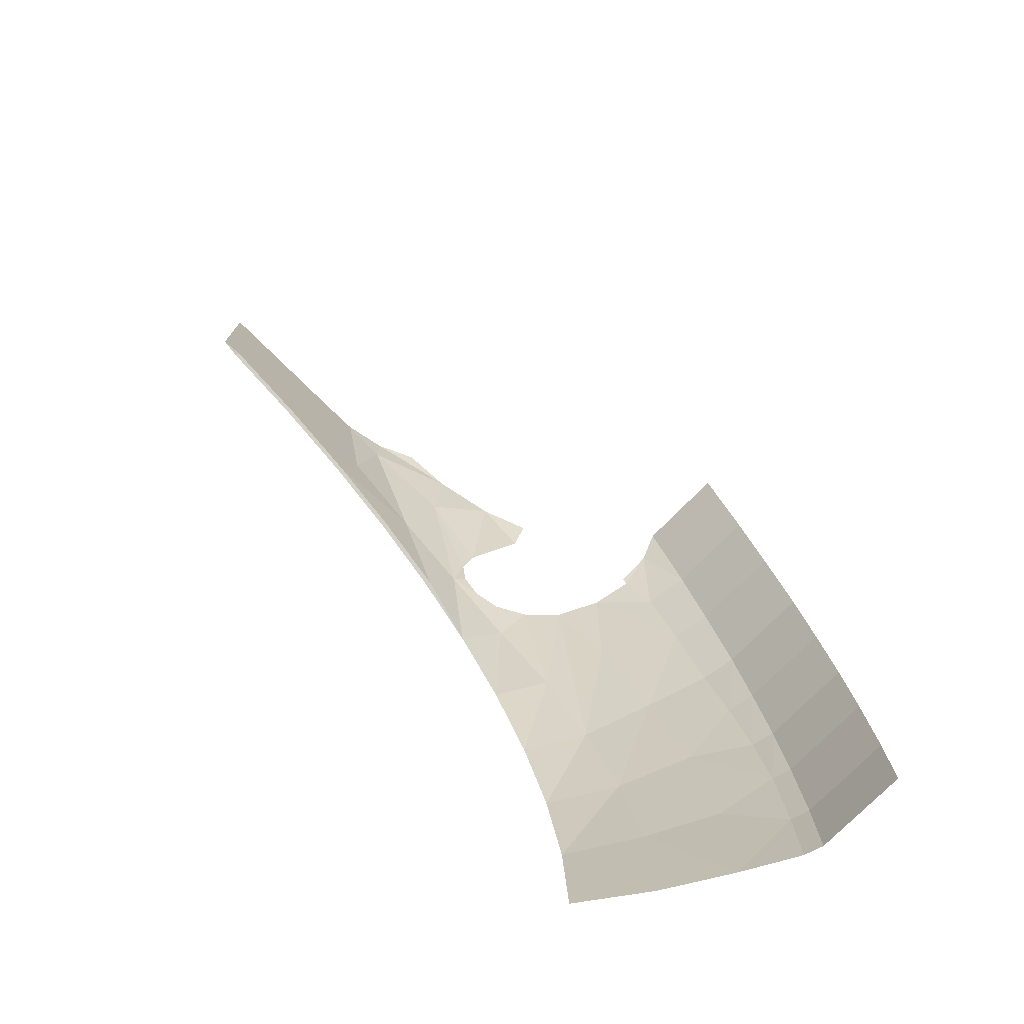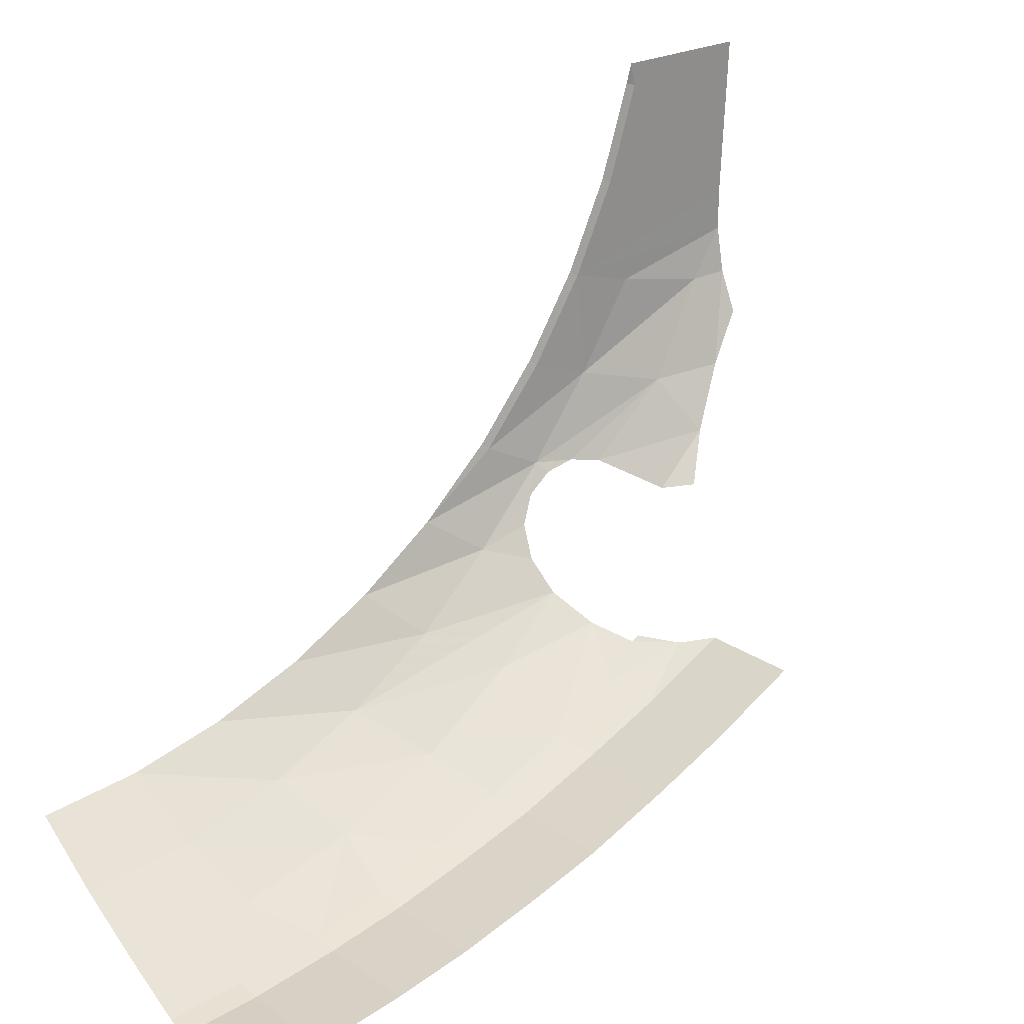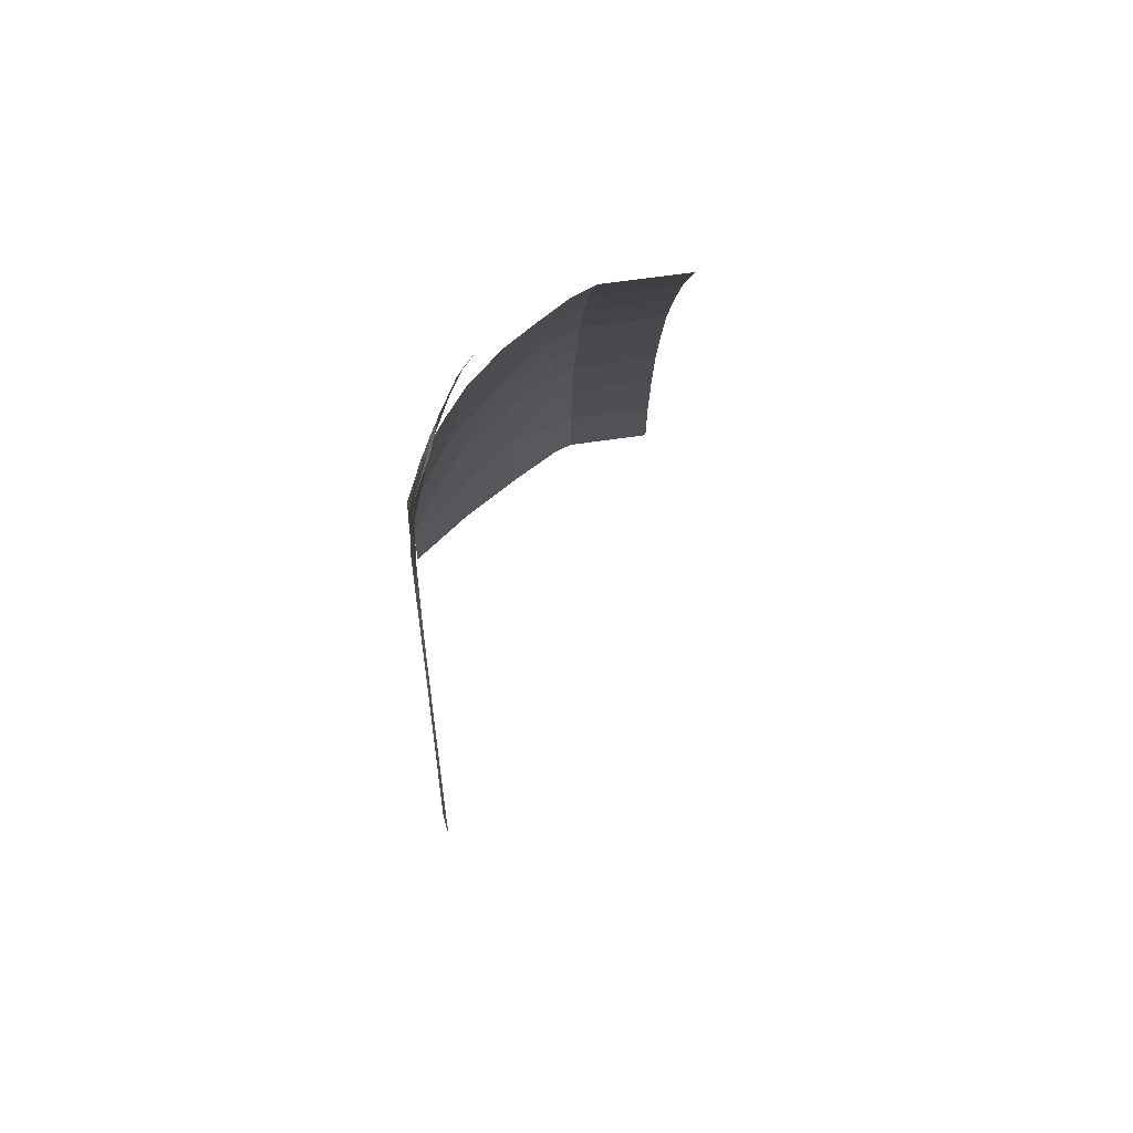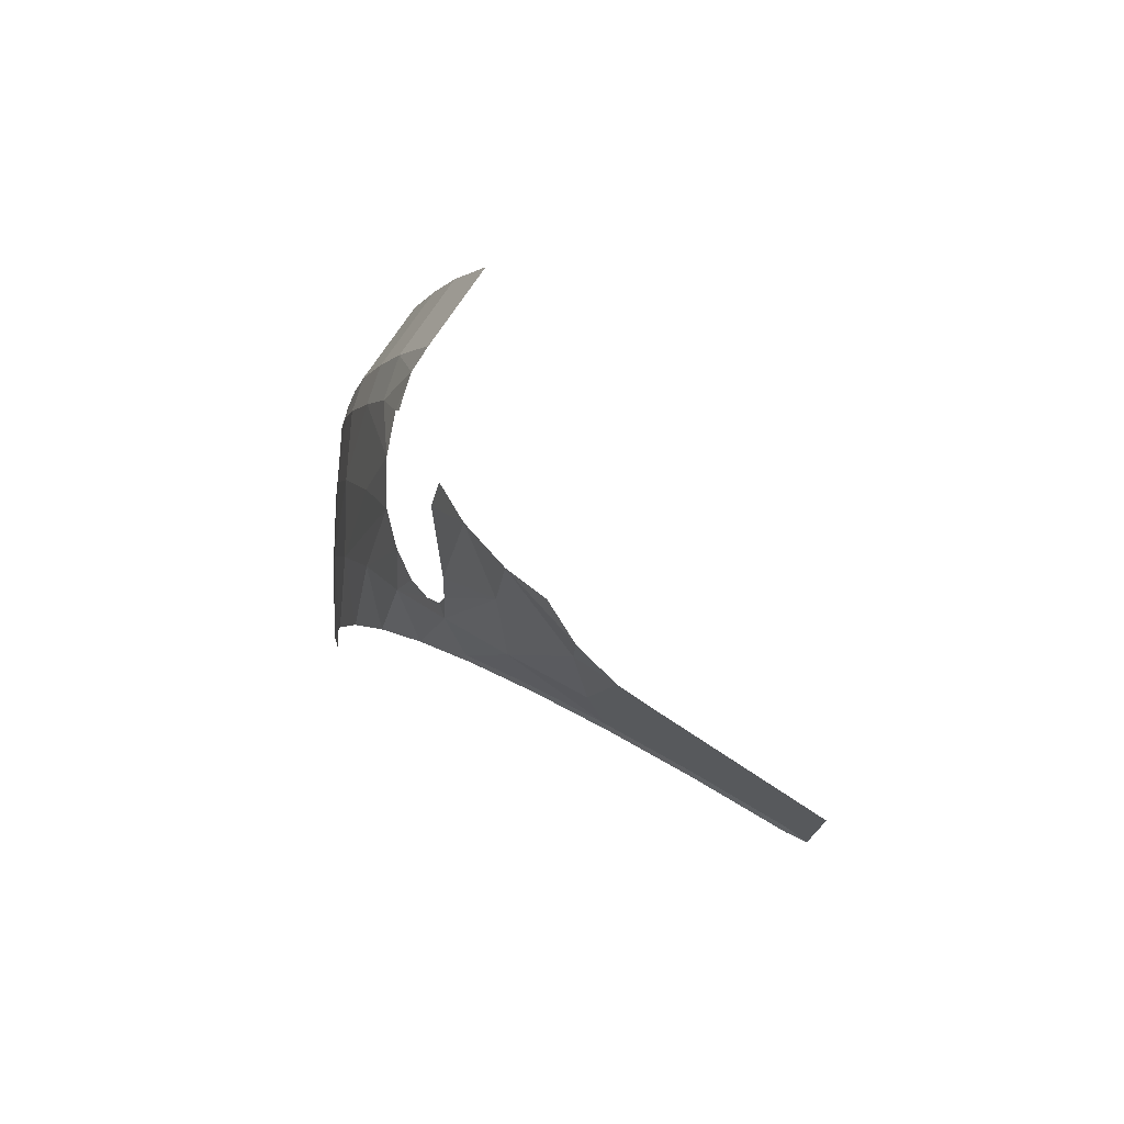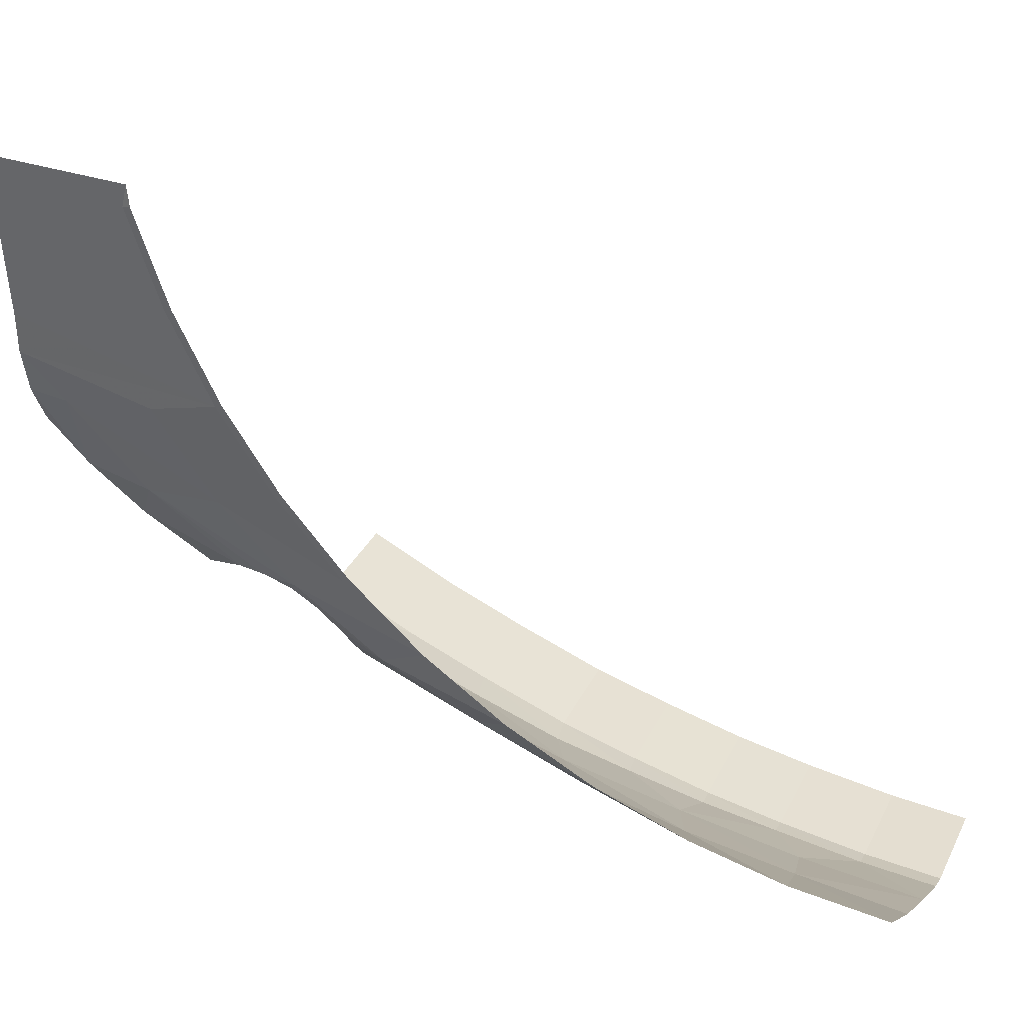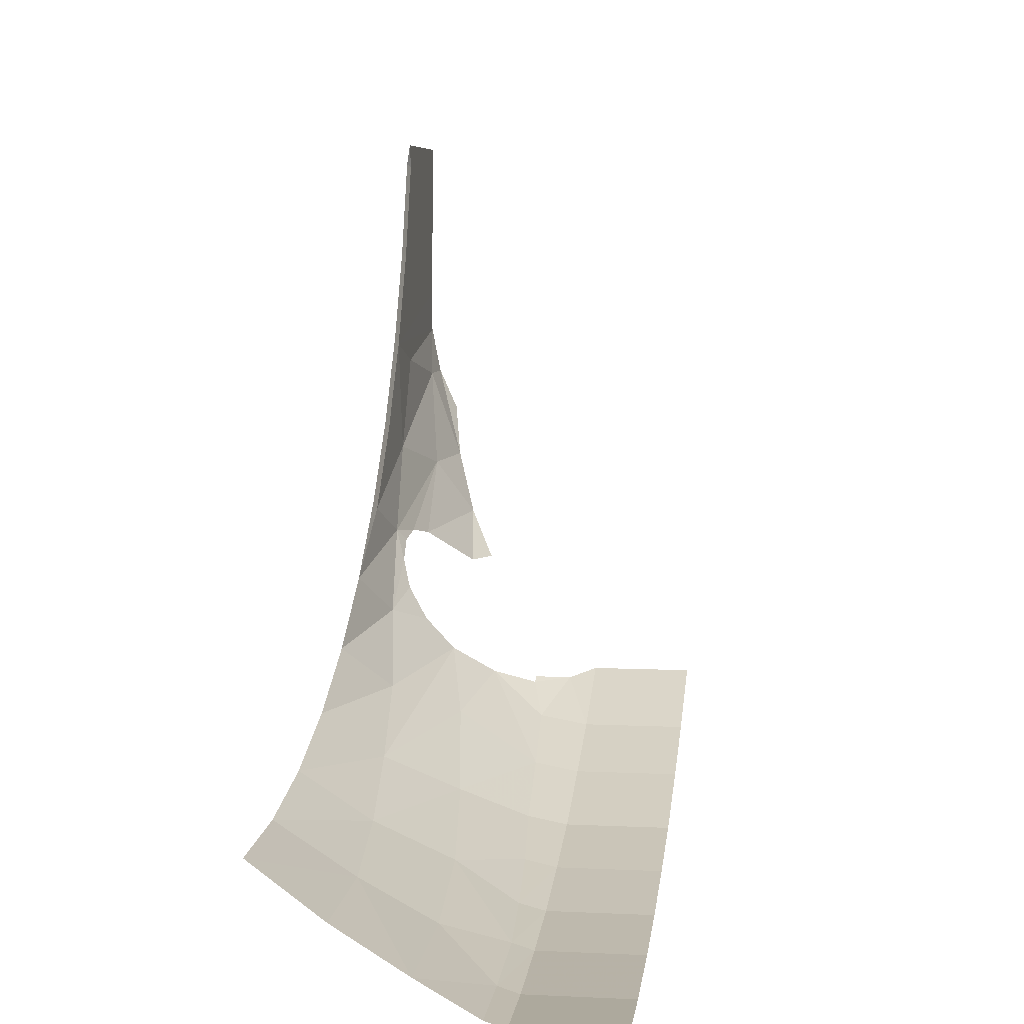
<metadata>
{"format":"obj","ext":"obj","renderer":"f3d","projection":"perspective","resolution":1024,"background":"white","views":[{"elev":-74.9,"azim":-134.4,"up":"+Z"},{"elev":24.3,"azim":-131.8,"up":"+Y"},{"elev":66.4,"azim":171.7,"up":"+Z"},{"elev":75.9,"azim":123.9,"up":"+Z"},{"elev":35.0,"azim":113.9,"up":"+Y"},{"elev":6.7,"azim":-172.1,"up":"+Y"}]}
</metadata>
<code>
v -1.45 -3.865 3.105
v -1.45 -4.059 2.542
v -0.85 -4.059 2.542
v -0.85 -3.865 3.105
v -1.45 -4.43 0.4883
v -1.45 -4.45 0
v -0.85 -4.45 0
v -0.85 -4.43 0.4883
v -0.85 -3.865 3.105
v -0.85 -4.059 2.542
v -0.627 -4.002 2.489
v -0.5999 -3.803 3.039
v -0.85 -4.43 0.4883
v -0.85 -4.45 0
v -0.73 -4.41 0
v -0.729 -4.39 0.4854
v -1.45 -4.372 1.047
v -1.45 -4.43 0.4883
v -0.85 -4.43 0.4883
v -0.85 -4.372 1.047
v -0.85 -4.372 1.047
v -0.85 -4.43 0.4883
v -0.729 -4.39 0.4854
v -0.7273 -4.331 1.042
v -1.45 -3.675 3.603
v -1.45 -3.865 3.105
v -0.85 -3.865 3.105
v -0.85 -3.675 3.603
v -0.85 -3.675 3.603
v -0.85 -3.865 3.105
v -0.5999 -3.803 3.039
v -0.5721 -3.607 3.526
v -1.45 -4.296 1.539
v -1.45 -4.372 1.047
v -0.85 -4.372 1.047
v -0.85 -4.296 1.539
v -0.85 -4.296 1.539
v -0.85 -4.372 1.047
v -0.7273 -4.331 1.042
v -0.7019 -4.252 1.521
v -1.45 -3.416 4.172
v -1.45 -3.675 3.603
v -0.85 -3.675 3.603
v -0.85 -3.416 4.172
v -1.45 -4.186 2.044
v -1.45 -4.296 1.539
v -0.85 -4.296 1.539
v -0.85 -4.186 2.044
v -0.85 -4.186 2.044
v -0.85 -4.296 1.539
v -0.7019 -4.252 1.521
v -0.6701 -4.136 2.011
v -1.45 -4.059 2.542
v -1.45 -4.186 2.044
v -0.85 -4.186 2.044
v -0.85 -4.059 2.542
v -0.85 -4.059 2.542
v -0.85 -4.186 2.044
v -0.6701 -4.136 2.011
v -0.627 -4.002 2.489
v 0.03395 -3.907 0.6916
v 0.04471 -3.95 0
v 0.465 -3.64 0
v 0.465 -3.64 0
v 0.465 -3.599 0.6185
v 0.03395 -3.907 0.6916
v 0.03395 -3.907 0.6916
v -0.3784 -4.164 0.783
v -0.3772 -4.21 0
v -0.3772 -4.21 0
v 0.04471 -3.95 0
v 0.03395 -3.907 0.6916
v -0.3772 -4.21 0
v -0.3784 -4.164 0.783
v -0.729 -4.39 0.4854
v -0.729 -4.39 0.4854
v -0.73 -4.41 0
v -0.3772 -4.21 0
v 0.465 -3.599 0.6185
v 0.465 -3.478 1.227
v 0.08476 -3.778 1.372
v 0.08476 -3.778 1.372
v 0.03395 -3.907 0.6916
v 0.465 -3.599 0.6185
v 0.03395 -3.907 0.6916
v 0.08476 -3.778 1.372
v -0.3405 -4.029 1.553
v -0.3405 -4.029 1.553
v -0.3784 -4.164 0.783
v 0.03395 -3.907 0.6916
v -0.3784 -4.164 0.783
v -0.3405 -4.029 1.553
v -0.7273 -4.331 1.042
v -0.7273 -4.331 1.042
v -0.3405 -4.029 1.553
v -0.7019 -4.252 1.521
v -0.7273 -4.331 1.042
v -0.729 -4.39 0.4854
v -0.3784 -4.164 0.783
v -0.6701 -4.136 2.011
v -0.7019 -4.252 1.521
v -0.3405 -4.029 1.553
v -0.627 -4.002 2.489
v -0.6701 -4.136 2.011
v -0.3405 -4.029 1.553
v -0.2501 -3.807 2.296
v -0.2501 -3.807 2.296
v -0.3405 -4.029 1.553
v 0.08476 -3.778 1.372
v -0.2501 -3.807 2.296
v 0.08476 -3.778 1.372
v 0.1488 -3.566 2.028
v 0.1488 -3.566 2.028
v 0.08476 -3.778 1.372
v 0.465 -3.478 1.227
v 0.1488 -3.566 2.028
v 0.465 -3.478 1.227
v 0.465 -3.279 1.814
v -0.627 -4.002 2.489
v -0.2501 -3.807 2.296
v -0.5999 -3.803 3.039
v -0.5999 -3.803 3.039
v -0.2501 -3.807 2.296
v -0.1396 -3.49 3
v -0.1396 -3.49 3
v -0.2501 -3.807 2.296
v 0.1488 -3.566 2.028
v 0.1488 -3.566 2.028
v 0.2162 -3.273 2.65
v -0.01163 -3.191 3.538
v 0.2162 -3.273 2.65
v 0.1488 -3.566 2.028
v 0.465 -3.279 1.814
v 0.2162 -3.273 2.65
v 0.465 -3.279 1.814
v 0.465 -3.004 2.37
v 0.2162 -3.273 2.65
v 0.465 -3.004 2.37
v 0.3233 -2.907 3.227
v 0.465 -2.66 2.885
v 0.45 -2.294 3.394
v 0.3903 -2.471 3.748
v -0.5999 -3.803 3.039
v -0.1396 -3.49 3
v -0.2578 -3.354 3.646
v -0.1396 -3.49 3
v -0.01163 -3.191 3.538
v -0.2578 -3.354 3.646
v -0.01163 -3.191 3.538
v -0.1396 -3.49 3
v 0.1488 -3.566 2.028
v 0.2162 -3.273 2.65
v 0.3233 -2.907 3.227
v 0.1563 -3 3.5
v 0.465 -2.251 3.351
v 0.45 -2.294 3.394
v 0.465 -2.66 2.885
v 0.3233 -2.907 3.227
v 0.465 -3.004 2.37
v 0.465 -2.66 2.885
v 0.3903 -2.471 3.748
v 0.3233 -2.907 3.227
v 0.465 -2.66 2.885
v 0.45 -0.1422 4.636
v 0.45 -0.737 4.435
v 0.465 -0.7138 4.379
v 0.465 -0.1266 4.578
v 0.465 -0.7138 4.379
v 0.45 -0.737 4.435
v 0.45 -1.3 4.157
v 0.465 -1.27 4.104
v 0.45 0 4.6
v 0.45 -0.1422 4.636
v 0.465 -0.1266 4.578
v 0.45 -0.1422 4.636
v 0.45 0 4.6
v 0.45 0 5.5
v 0.45 -1.3 4.157
v 0.45 -0.737 4.435
v 0.45 -1 5.45
v 0.45 0 5.5
v 0.45 -1 5.45
v 0.45 -0.737 4.435
v 0.45 -0.1422 4.636
v 0.45 -1 5.45
v 0.4491 -1.254 5.45
v 0.45 -1.3 4.157
v 0.45 -1.425 4.59
v 0.45 -1.3 4.157
v 0.4491 -1.254 5.45
v 0.4491 -1.254 5.45
v 0.3927 -1.543 5.45
v 0.4078 -1.55 5.196
v 0.4491 -1.254 5.45
v 0.4078 -1.55 5.196
v 0.45 -1.425 4.59
v 0.45 -1.3 4.157
v 0.45 -1.822 3.808
v 0.465 -1.785 3.76
v 0.465 -1.27 4.104
v 0.45 -1.822 3.808
v 0.45 -1.3 4.157
v 0.4346 -1.974 4.205
v 0.4346 -1.974 4.205
v 0.45 -1.3 4.157
v 0.45 -1.425 4.59
v 0.4346 -1.974 4.205
v 0.45 -1.425 4.59
v 0.4078 -1.55 5.196
v 0.4078 -1.55 5.196
v 0.3014 -2.127 4.76
v 0.4346 -1.974 4.205
v 0.2171 -2.109 5.226
v 0.4078 -1.55 5.196
v 0.3927 -1.543 5.45
v 0.45 -1.822 3.808
v 0.45 -2.294 3.394
v 0.465 -2.251 3.351
v 0.465 -1.785 3.76
v 0.45 -2.294 3.394
v 0.45 -1.822 3.808
v 0.4346 -1.974 4.205
v 0.4346 -1.974 4.205
v 0.3903 -2.471 3.748
v 0.45 -2.294 3.394
v -0.07465 -2.765 4.75
v 0.02365 -2.765 4.55
v 0.0827 -2.479 4.957
v 0.2171 -2.109 5.226
v 0.3014 -2.127 4.76
v 0.4078 -1.55 5.196
v 0.3927 -1.543 5.45
v 0.2782 -1.8 5.45
v 0.2171 -2.109 5.226
v 0.2171 -2.109 5.226
v 0.0827 -2.479 4.957
v 0.3014 -2.127 4.76
v 0.0827 -2.479 4.957
v 0.02365 -2.765 4.55
v 0.2656 -2.538 4.191
v 0.2656 -2.538 4.191
v 0.3014 -2.127 4.76
v 0.0827 -2.479 4.957
v 0.3014 -2.127 4.76
v 0.2656 -2.538 4.191
v 0.3284 -2.5 4
v 0.3014 -2.127 4.76
v 0.3284 -2.5 4
v 0.3903 -2.471 3.748
v 0.3903 -2.471 3.748
v 0.4346 -1.974 4.205
v 0.3014 -2.127 4.76
v 0.3903 -2.471 3.748
v 0.3284 -2.5 4
v 0.3402 -2.538 3.809
v 0.3903 -2.471 3.748
v 0.3402 -2.538 3.809
v 0.3268 -2.646 3.646
v 0.3903 -2.471 3.748
v 0.3268 -2.646 3.646
v 0.3233 -2.907 3.227
v 0.1563 -3 3.5
v -0.01163 -3.191 3.538
v 0.2162 -3.273 2.65
v 0.1563 -3 3.5
v 0.3233 -2.907 3.227
v 0.2705 -2.809 3.538
v 0.2705 -2.809 3.538
v 0.3233 -2.907 3.227
v 0.3268 -2.646 3.646
v -0.5 -3.443 3.78
v -0.5 -3.416 3.828
v -0.7 -3.45 4
v -0.85 -3.675 3.603
v -0.7 -3.45 4
v -0.85 -3.416 4.172
v -0.7 -3.45 4
v -0.85 -3.675 3.603
v -0.5721 -3.607 3.526
v -0.7 -3.45 4
v -0.5721 -3.607 3.526
v -0.5 -3.443 3.78
v -0.5 -3.443 3.78
v -0.5721 -3.607 3.526
v -0.2578 -3.354 3.646
v -0.2578 -3.354 3.646
v -0.5721 -3.607 3.526
v -0.5999 -3.803 3.039
g mesh7020229
f 1 2 3
f 3 4 1
f 5 6 7
f 7 8 5
f 9 10 11
f 11 12 9
f 13 14 15
f 15 16 13
f 17 18 19
f 19 20 17
f 21 22 23
f 23 24 21
f 25 26 27
f 27 28 25
f 29 30 31
f 31 32 29
f 33 34 35
f 35 36 33
f 37 38 39
f 39 40 37
f 41 42 43
f 43 44 41
f 45 46 47
f 47 48 45
f 49 50 51
f 51 52 49
f 53 54 55
f 55 56 53
f 57 58 59
f 59 60 57
f 61 62 63
f 64 65 66
f 67 68 69
f 70 71 72
f 73 74 75
f 76 77 78
f 79 80 81
f 82 83 84
f 85 86 87
f 88 89 90
f 91 92 93
f 94 95 96
f 97 98 99
f 100 101 102
f 103 104 105
f 105 106 103
f 107 108 109
f 110 111 112
f 113 114 115
f 116 117 118
f 119 120 121
f 122 123 124
f 125 126 127
f 128 129 130
f 131 132 133
f 134 135 136
f 137 138 139
f 140 141 142
f 143 144 145
f 146 147 148
f 149 150 151
f 152 153 154
f 155 156 157
f 158 159 160
f 161 162 163
f 164 165 166
f 166 167 164
f 168 169 170
f 170 171 168
f 172 173 174
f 175 176 177
f 178 179 180
f 181 182 183
f 183 184 181
f 185 186 187
f 188 189 190
f 191 192 193
f 194 195 196
f 197 198 199
f 199 200 197
f 201 202 203
f 204 205 206
f 207 208 209
f 210 211 212
f 213 214 215
f 216 217 218
f 218 219 216
f 220 221 222
f 223 224 225
f 226 227 228
f 229 230 231
f 232 233 234
f 235 236 237
f 238 239 240
f 241 242 243
f 244 245 246
f 247 248 249
f 250 251 252
f 253 254 255
f 256 257 258
f 259 260 261
f 262 263 264
f 265 266 267
f 268 269 270
f 271 272 273
f 274 275 276
f 277 278 279
f 280 281 282
f 283 284 285
f 286 287 288

</code>
